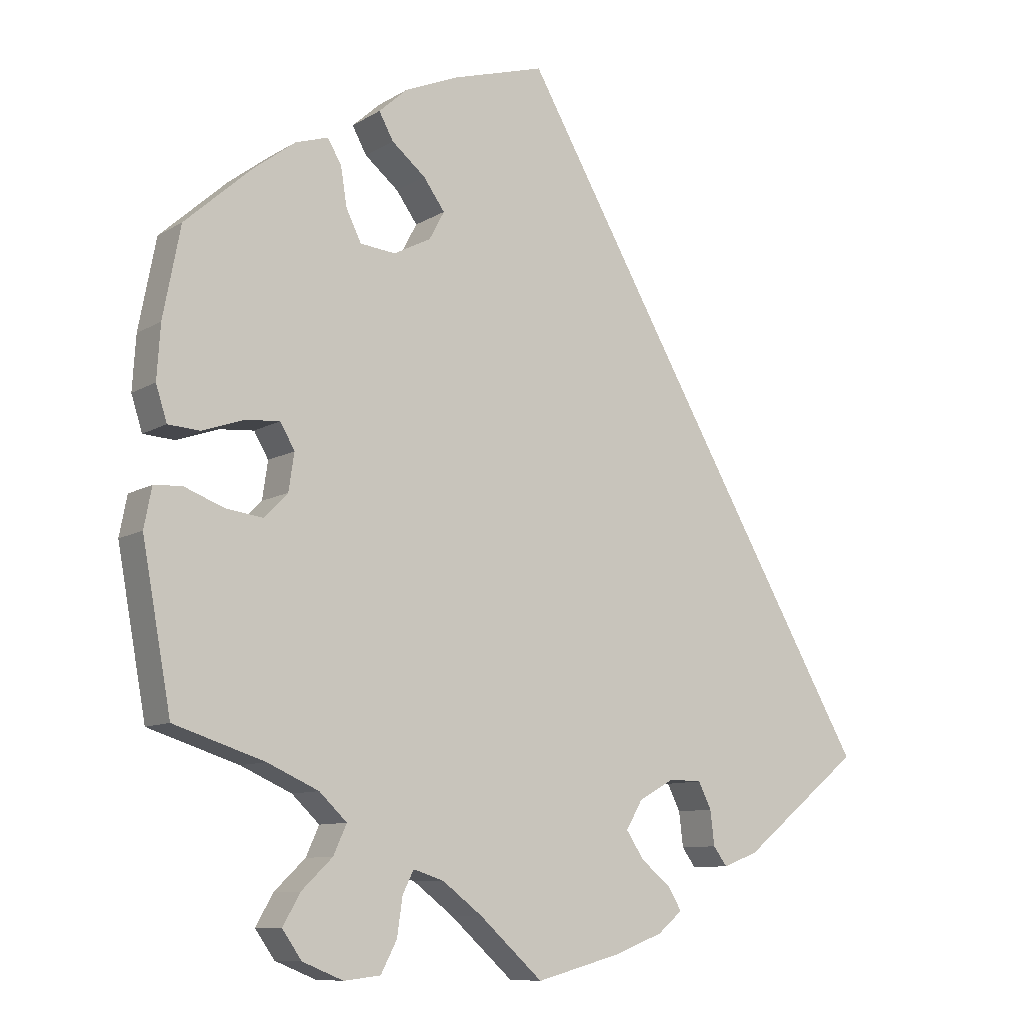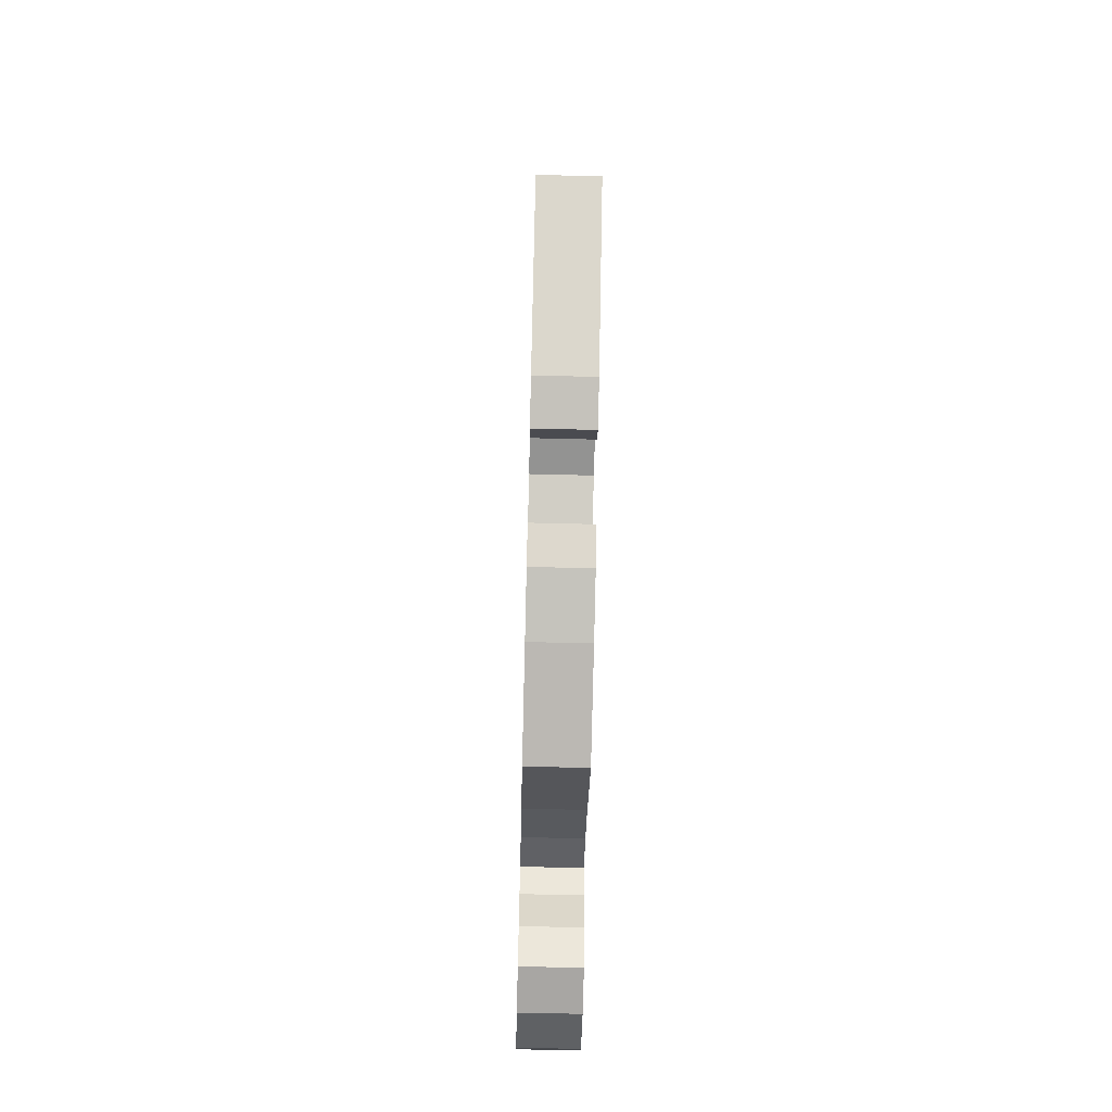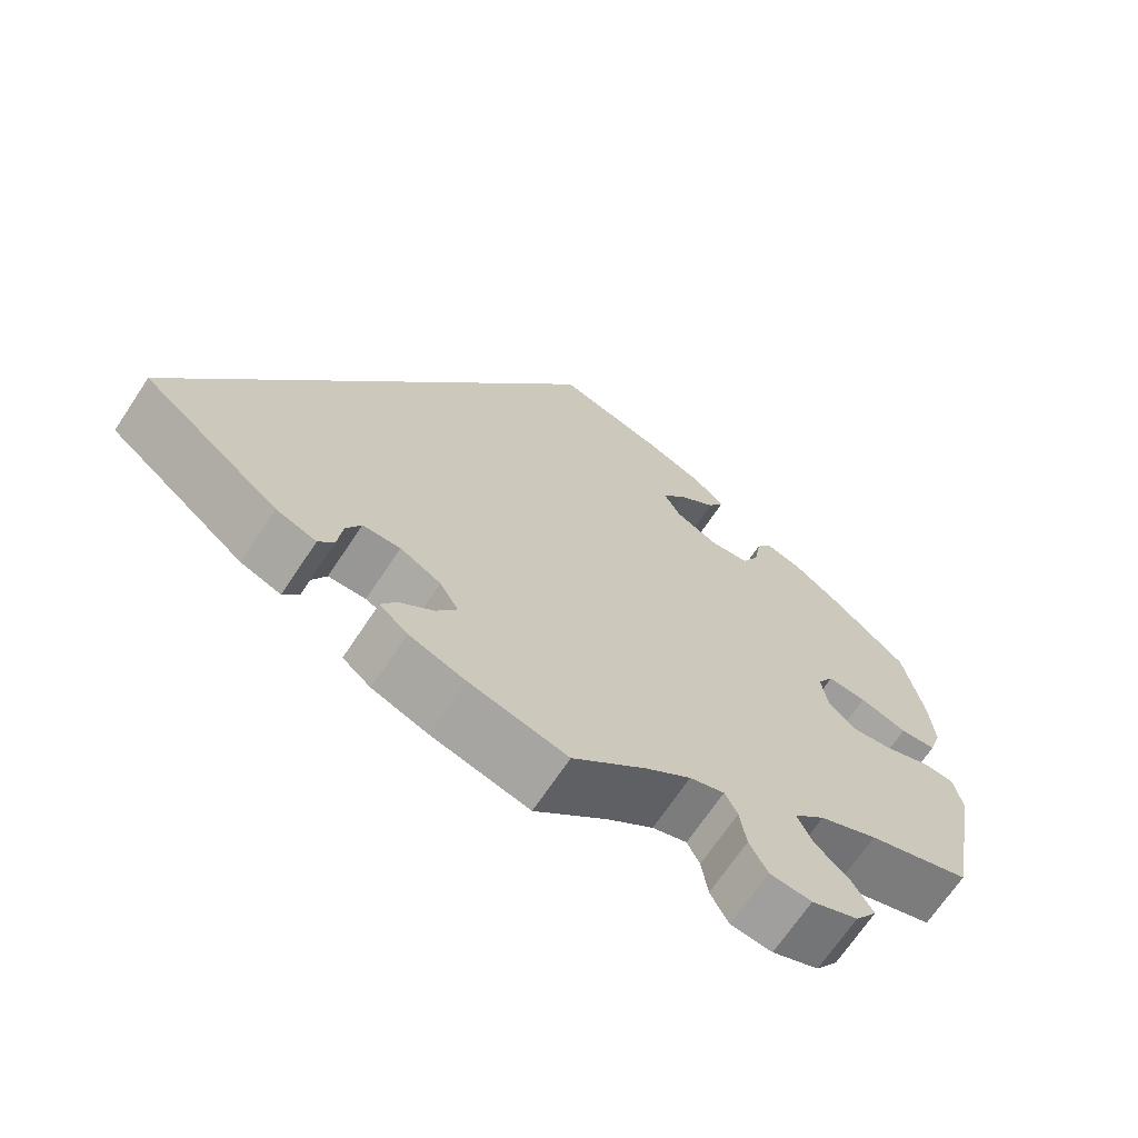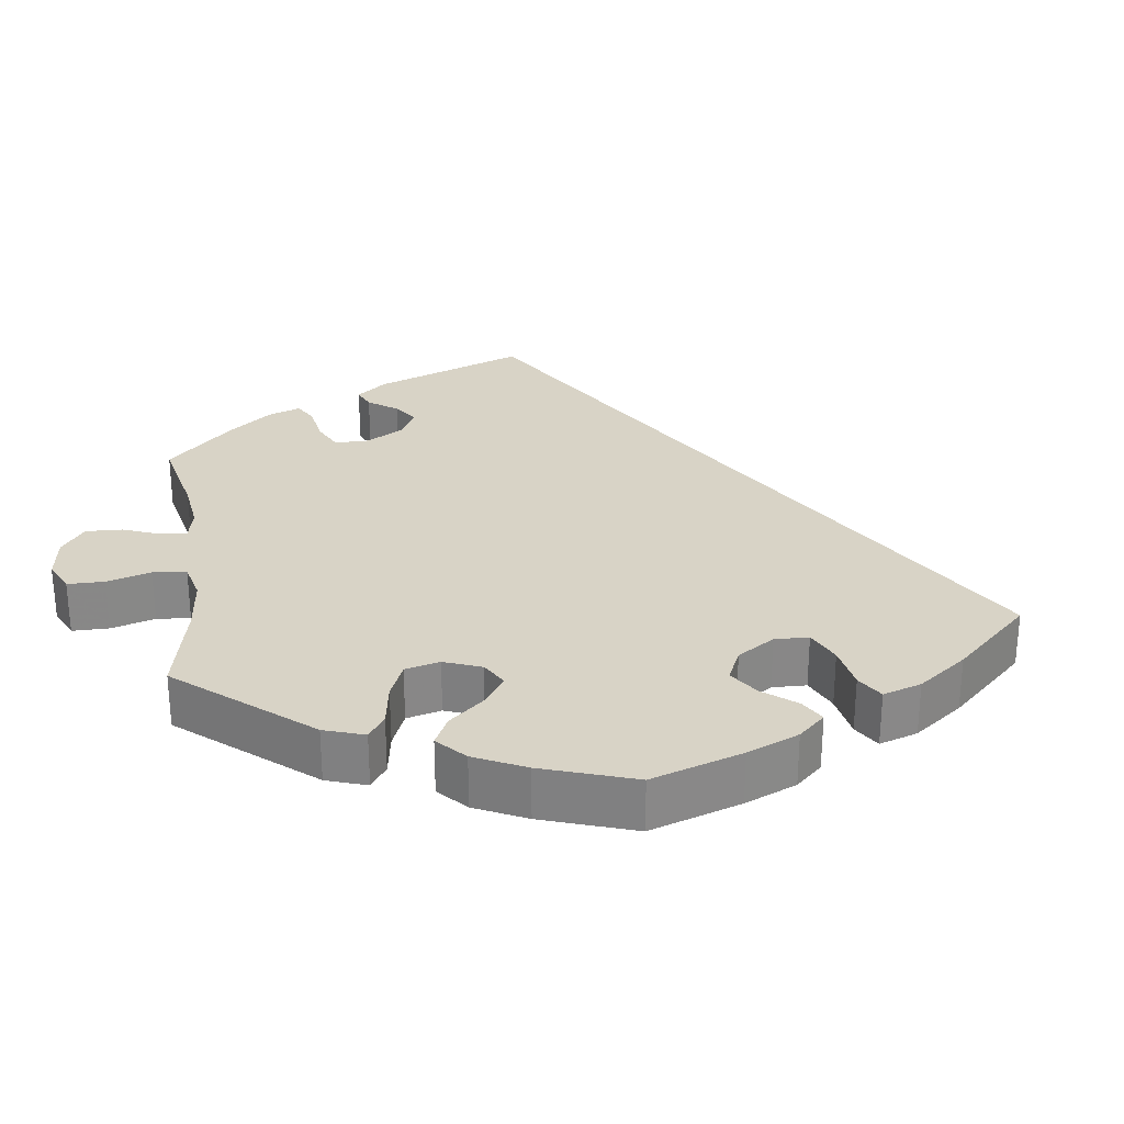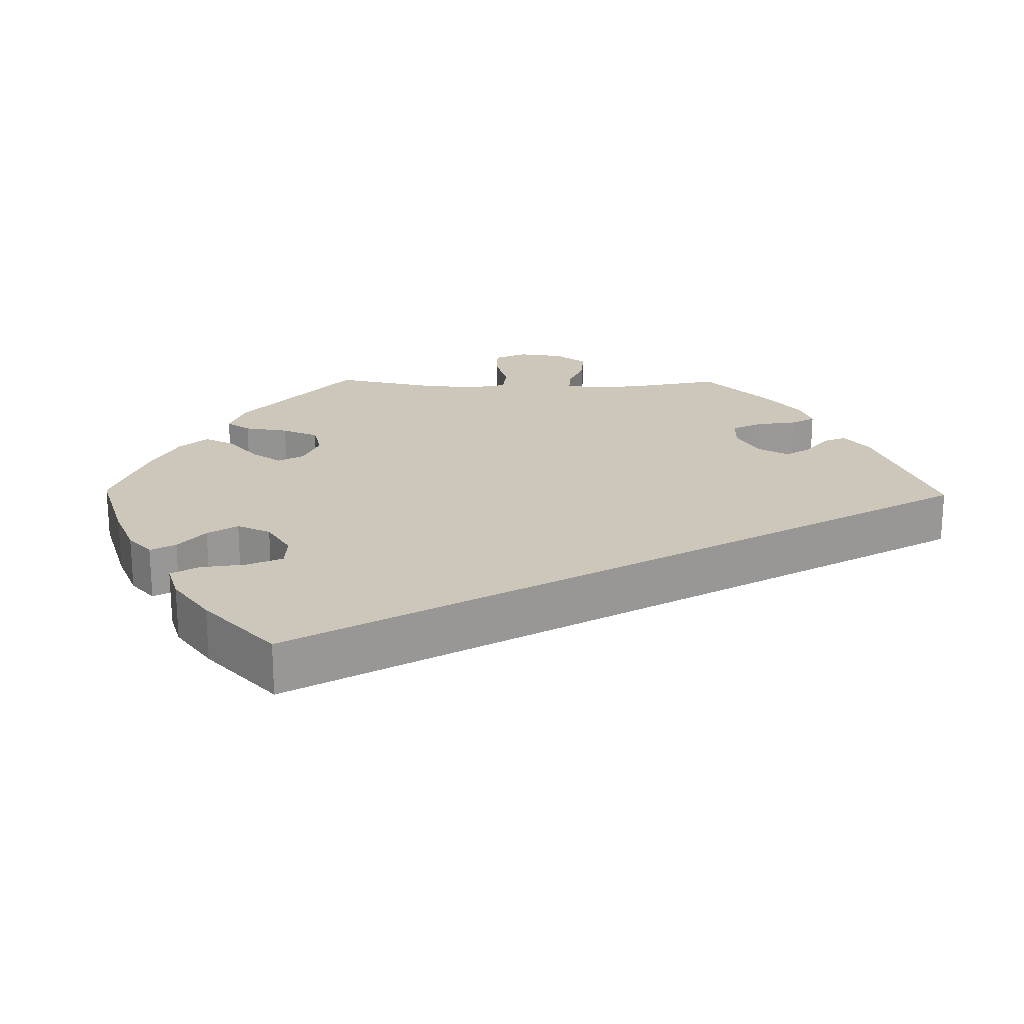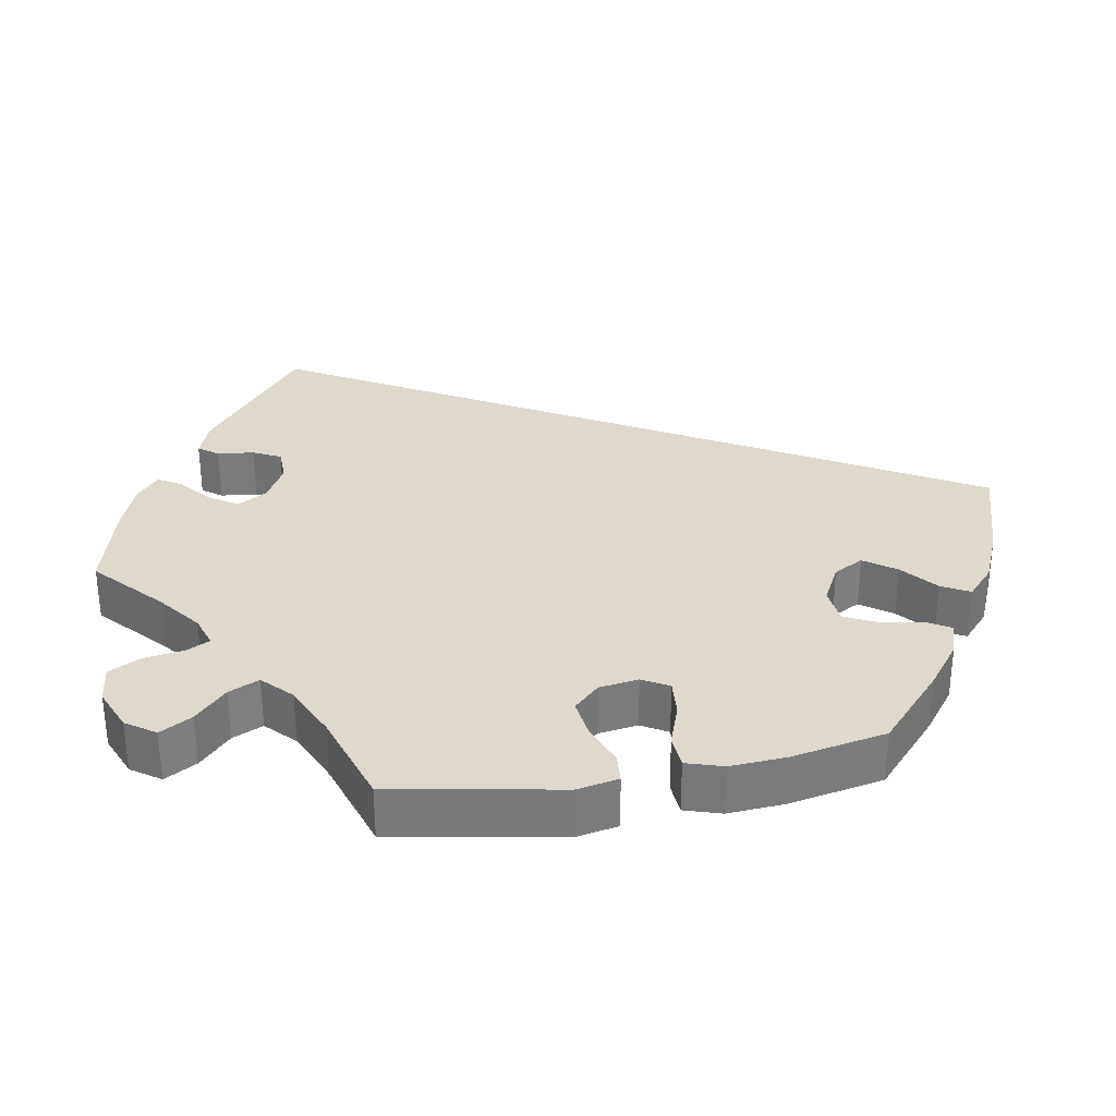
<metadata>
{"format":"obj","ext":"obj","renderer":"f3d","projection":"perspective","resolution":1024,"background":"white","views":[{"elev":-9.7,"azim":-33.9,"up":"+Z"},{"elev":-67.8,"azim":88.6,"up":"+Z"},{"elev":-68.7,"azim":146.4,"up":"+Z"},{"elev":27.8,"azim":-68.1,"up":"+Y"},{"elev":21.4,"azim":30.9,"up":"+Y"},{"elev":31.9,"azim":-100.2,"up":"+Y"}]}
</metadata>
<code>
v -0.505 0.07 0.05
v -0.568 0.07 -0.024
v 0 0.07 -0.62
v -0.47 0.07 -0.043
v -0.311 0.07 -0.465
v -0.381 0.07 -0.552
v -0.154 0.07 0.388
v 0.311 0.07 -0.469
v 0.124 0.07 -0.587
v -0.579 0.07 -0.081
v 0.212 0.07 -0.498
v -0.416 0.07 -0.05
v -0.353 0.07 -0.592
v -0.395 0.07 0.075
v -0.312 0.07 0.424
v 0.195 0.07 -0.56
v 0 0.07 0.62
v -0.562 0.07 0.18
v -0.176 0.07 0.347
v -0.281 0.07 0.324
v -0.537 0.07 -0.31
v 0.218 0.07 -0.353
v 0.142 0.07 -0.423
v -0.332 0.07 -0.385
v -0.241 0.07 -0.61
v 0.168 0.07 -0.462
v -0.15 0.07 -0.493
v -0.294 0.07 -0.616
v -0.382 0.07 -0.015
v -0.406 0.07 -0.352
v -0.374 0.07 0.039
v -0.21 0.07 -0.511
v -0.44 0.07 0.397
v -0.445 0.07 0.071
v 0.266 0.07 -0.354
v -0.332 0.07 0.458
v -0.214 0.07 0.546
v 0.291 0.07 -0.442
v -0.537 0.07 0.31
v -0.292 0.07 -0.423
v -0.092 0.07 -0.537
v 0.362 0.07 -0.45
v -0.379 0.07 0.443
v 0.231 0.07 -0.53
v 0.285 0.07 -0.392
v -0.255 0.07 0.509
v -0.185 0.07 0.431
v 0.166 0.07 -0.382
v -0.234 0.07 0.471
v -0.194 0.07 -0.479
v -0.356 0.07 -0.508
v -0.23 0.07 0.319
v 0.537 0.07 -0.31
v -0.137 0.07 0.579
v -0.528 0.07 -0.021
v -0.303 0.07 0.368
v -0.218 0.07 -0.566
v -0.551 0.07 0.053
v -0.567 0.07 0.103
v -0.505 -0 0.05
v -0.568 -0 -0.024
v 0 -0 -0.62
v -0.47 -0 -0.043
v -0.311 -0 -0.465
v -0.381 -0 -0.552
v -0.154 -0 0.388
v 0.311 -0 -0.469
v 0.124 -0 -0.587
v -0.579 -0 -0.081
v 0.212 -0 -0.498
v -0.416 -0 -0.05
v -0.353 -0 -0.592
v -0.395 -0 0.075
v -0.312 -0 0.424
v 0.195 -0 -0.56
v 0 -0 0.62
v -0.562 -0 0.18
v -0.176 -0 0.347
v -0.281 -0 0.324
v -0.537 -0 -0.31
v 0.218 -0 -0.353
v 0.142 -0 -0.423
v -0.332 -0 -0.385
v -0.241 -0 -0.61
v 0.168 -0 -0.462
v -0.15 -0 -0.493
v -0.294 -0 -0.616
v -0.382 -0 -0.015
v -0.406 -0 -0.352
v -0.374 -0 0.039
v -0.21 -0 -0.511
v -0.44 -0 0.397
v -0.445 -0 0.071
v 0.266 -0 -0.354
v -0.332 -0 0.458
v -0.214 -0 0.546
v 0.291 -0 -0.442
v -0.537 -0 0.31
v -0.292 -0 -0.423
v -0.092 -0 -0.537
v 0.362 -0 -0.45
v -0.379 -0 0.443
v 0.231 -0 -0.53
v 0.285 -0 -0.392
v -0.255 -0 0.509
v -0.185 -0 0.431
v 0.166 -0 -0.382
v -0.234 -0 0.471
v -0.194 -0 -0.479
v -0.356 -0 -0.508
v -0.23 -0 0.319
v 0.537 -0 -0.31
v -0.137 -0 0.579
v -0.528 -0 -0.021
v -0.303 -0 0.368
v -0.218 -0 -0.566
v -0.551 -0 0.053
v -0.567 -0 0.103
f 34 1 58 59
f 14 34 59 18
f 10 2 55 4
f 30 21 10 4
f 24 30 4 12
f 40 24 12 29
f 13 6 51 5
f 13 5 40
f 28 13 40
f 32 57 25 28
f 50 32 28 40
f 27 50 40 29
f 16 9 3 41
f 26 11 44 16
f 23 26 16 41
f 48 23 41 27
f 42 8 38 45
f 42 45 35
f 53 42 35
f 17 53 35 22
f 47 49 46 37
f 7 47 37 54
f 43 36 15 56
f 43 56 20
f 33 43 20
f 14 18 39 33
f 48 27 29 31
f 7 54 17 22
f 19 7 22 48
f 52 19 48 31
f 31 14 33 20
f 20 52 31
f 118 117 60 93
f 77 118 93 73
f 63 114 61 69
f 63 69 80 89
f 71 63 89 83
f 88 71 83 99
f 64 110 65 72
f 99 64 72
f 99 72 87
f 87 84 116 91
f 99 87 91 109
f 88 99 109 86
f 100 62 68 75
f 75 103 70 85
f 100 75 85 82
f 86 100 82 107
f 104 97 67 101
f 94 104 101
f 94 101 112
f 81 94 112 76
f 96 105 108 106
f 113 96 106 66
f 115 74 95 102
f 79 115 102
f 79 102 92
f 92 98 77 73
f 90 88 86 107
f 81 76 113 66
f 107 81 66 78
f 90 107 78 111
f 79 92 73 90
f 90 111 79
f 33 92 102 43
f 43 102 95 36
f 36 95 74 15
f 15 74 115 56
f 56 115 79 20
f 20 79 111 52
f 52 111 78 19
f 19 78 66 7
f 7 66 106 47
f 47 106 108 49
f 49 108 105 46
f 46 105 96 37
f 37 96 113 54
f 54 113 76 17
f 17 76 112 53
f 53 112 101 42
f 42 101 67 8
f 8 67 97 38
f 38 97 104 45
f 45 104 94 35
f 35 94 81 22
f 22 81 107 48
f 48 107 82 23
f 23 82 85 26
f 26 85 70 11
f 11 70 103 44
f 44 103 75 16
f 16 75 68 9
f 9 68 62 3
f 3 62 100 41
f 41 100 86 27
f 27 86 109 50
f 50 109 91 32
f 32 91 116 57
f 57 116 84 25
f 25 84 87 28
f 28 87 72 13
f 13 72 65 6
f 6 65 110 51
f 51 110 64 5
f 5 64 99 40
f 40 99 83 24
f 24 83 89 30
f 30 89 80 21
f 21 80 69 10
f 10 69 61 2
f 2 61 114 55
f 55 114 63 4
f 4 63 71 12
f 12 71 88 29
f 29 88 90 31
f 31 90 73 14
f 14 73 93 34
f 34 93 60 1
f 1 60 117 58
f 58 117 118 59
f 59 118 77 18
f 18 77 98 39
f 39 98 92 33

</code>
